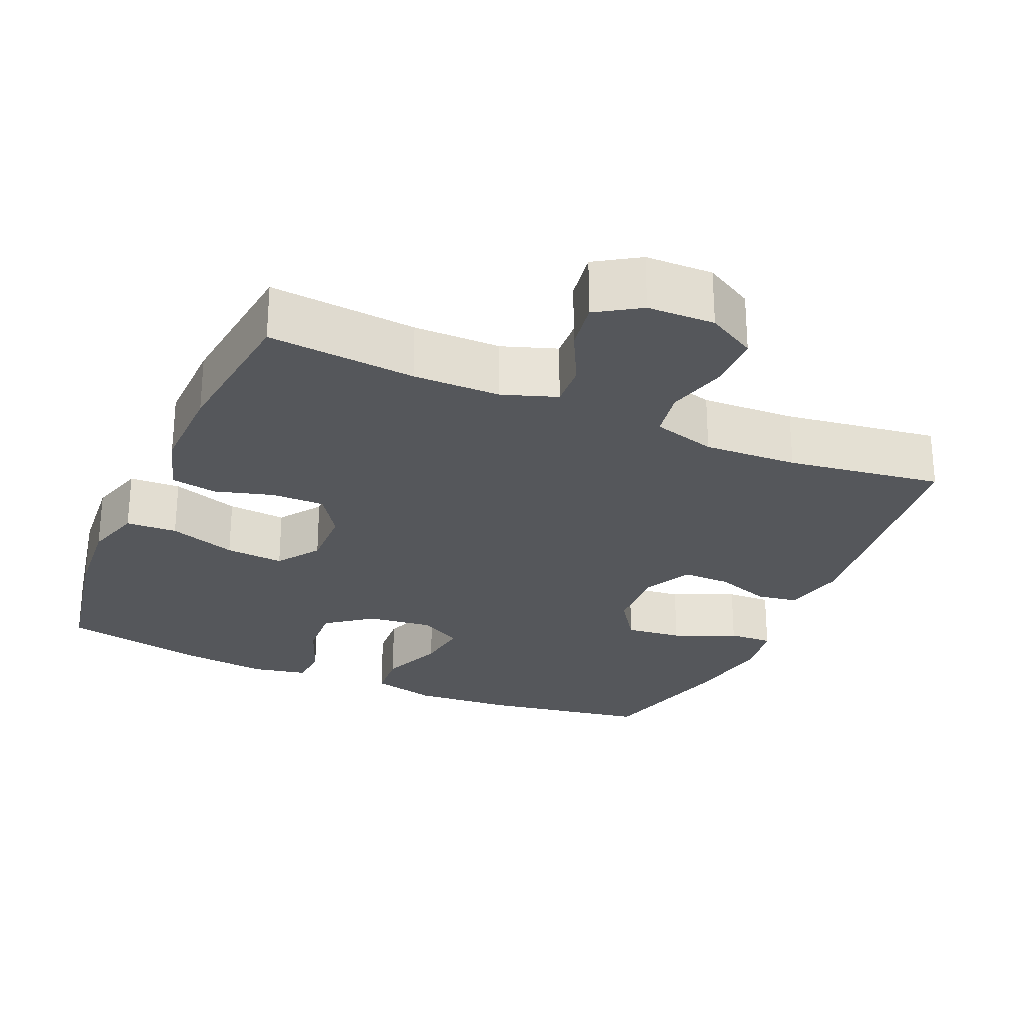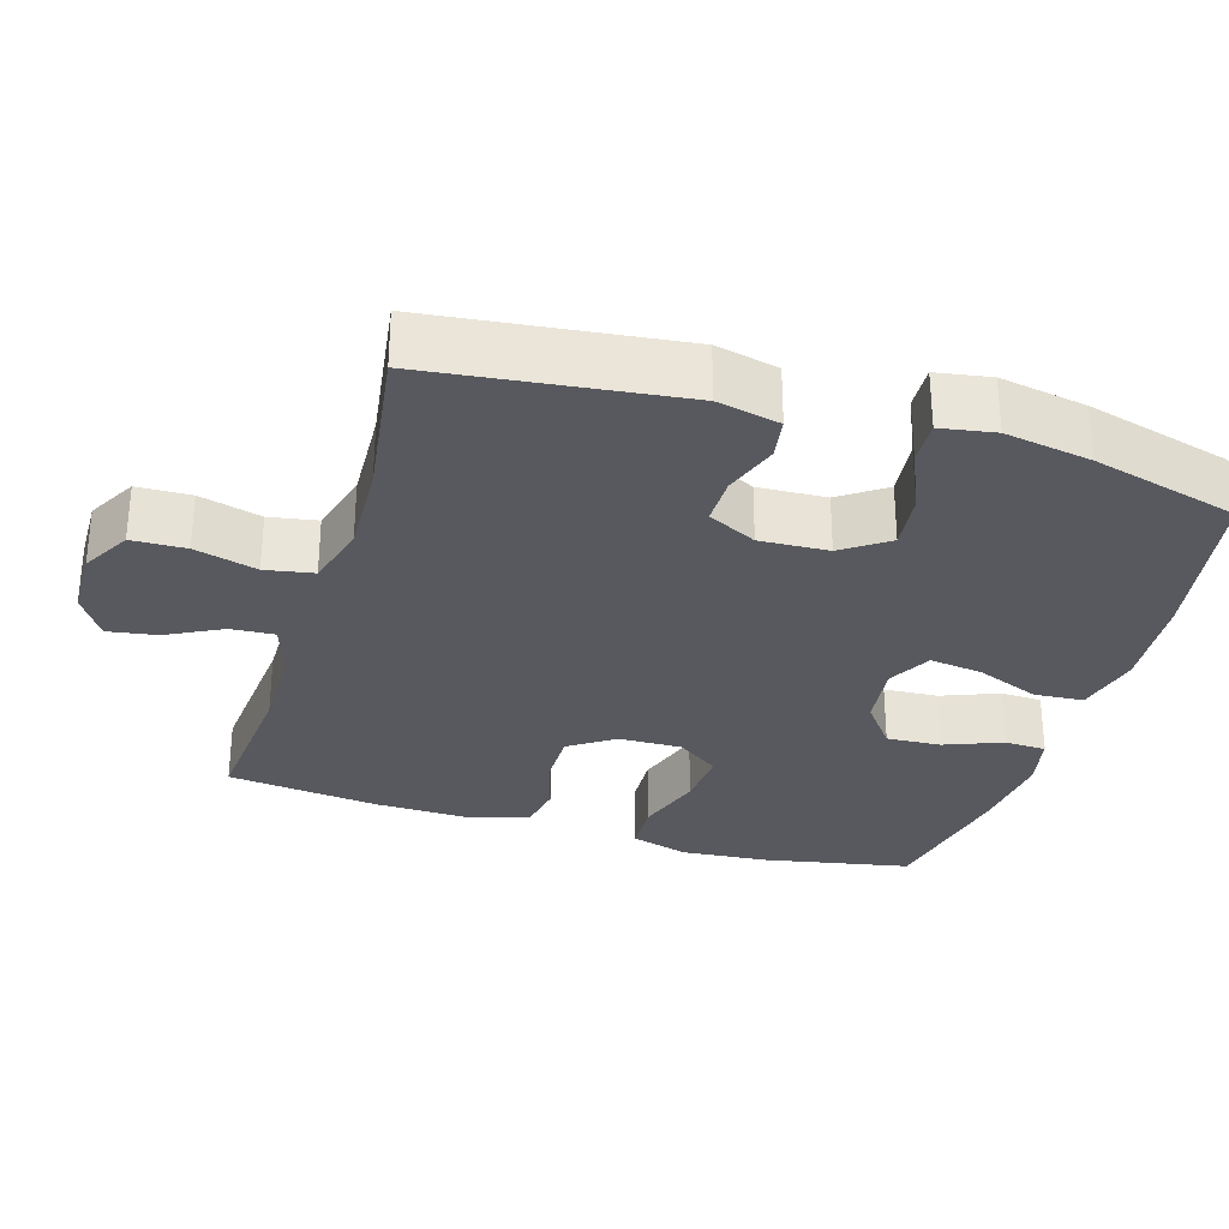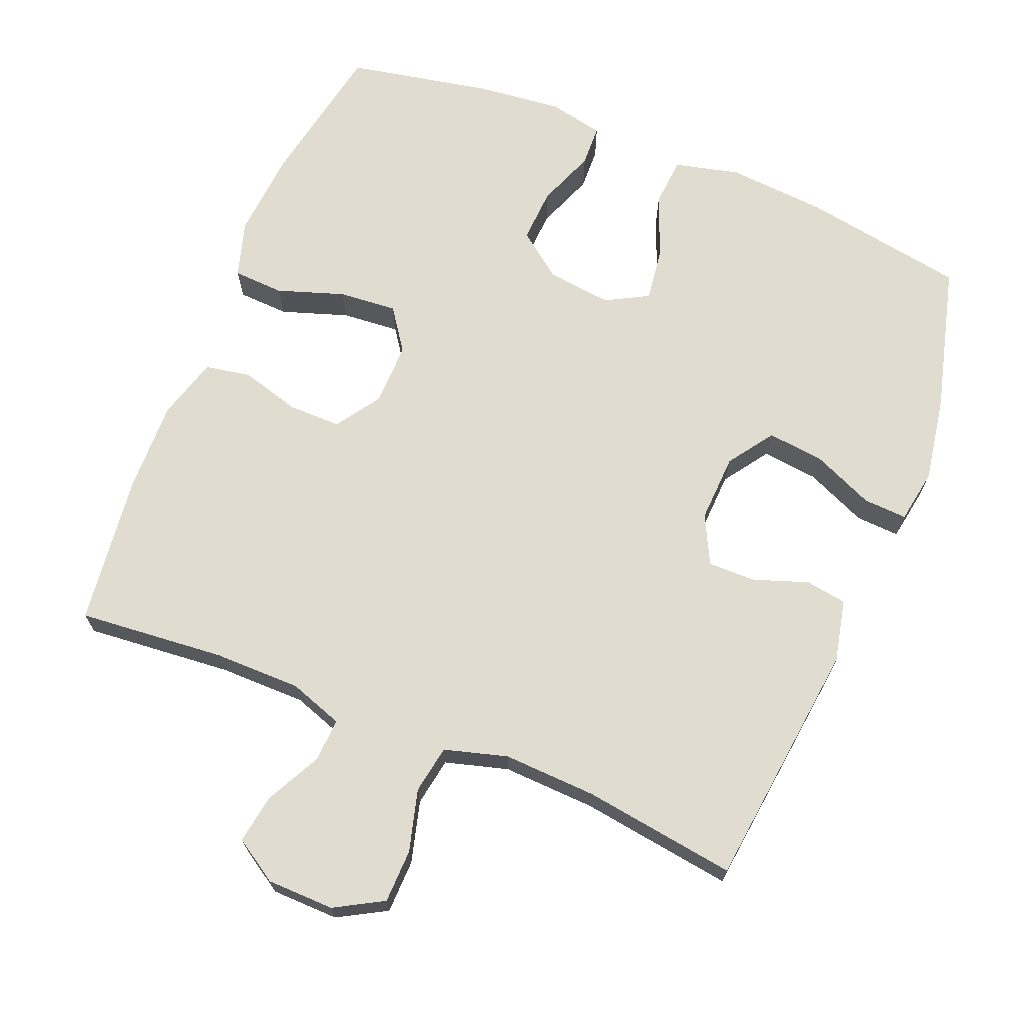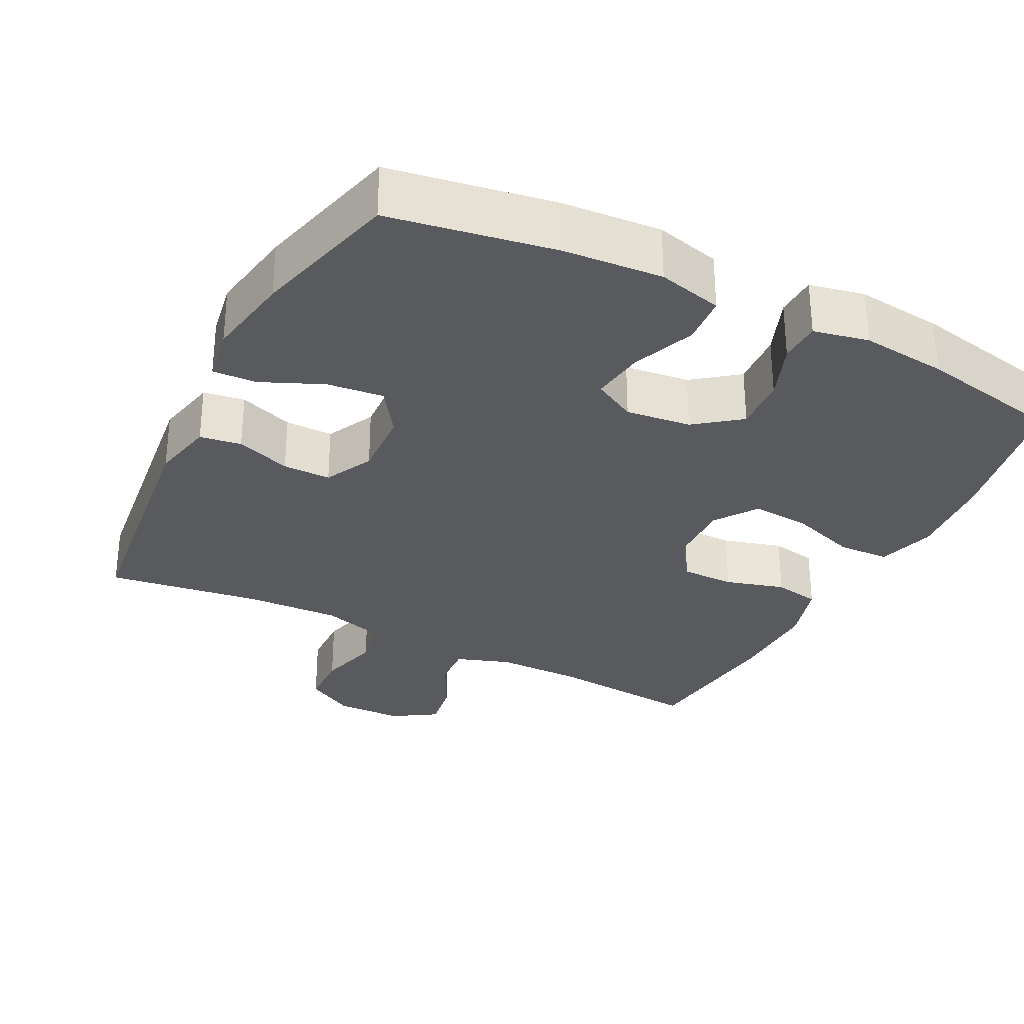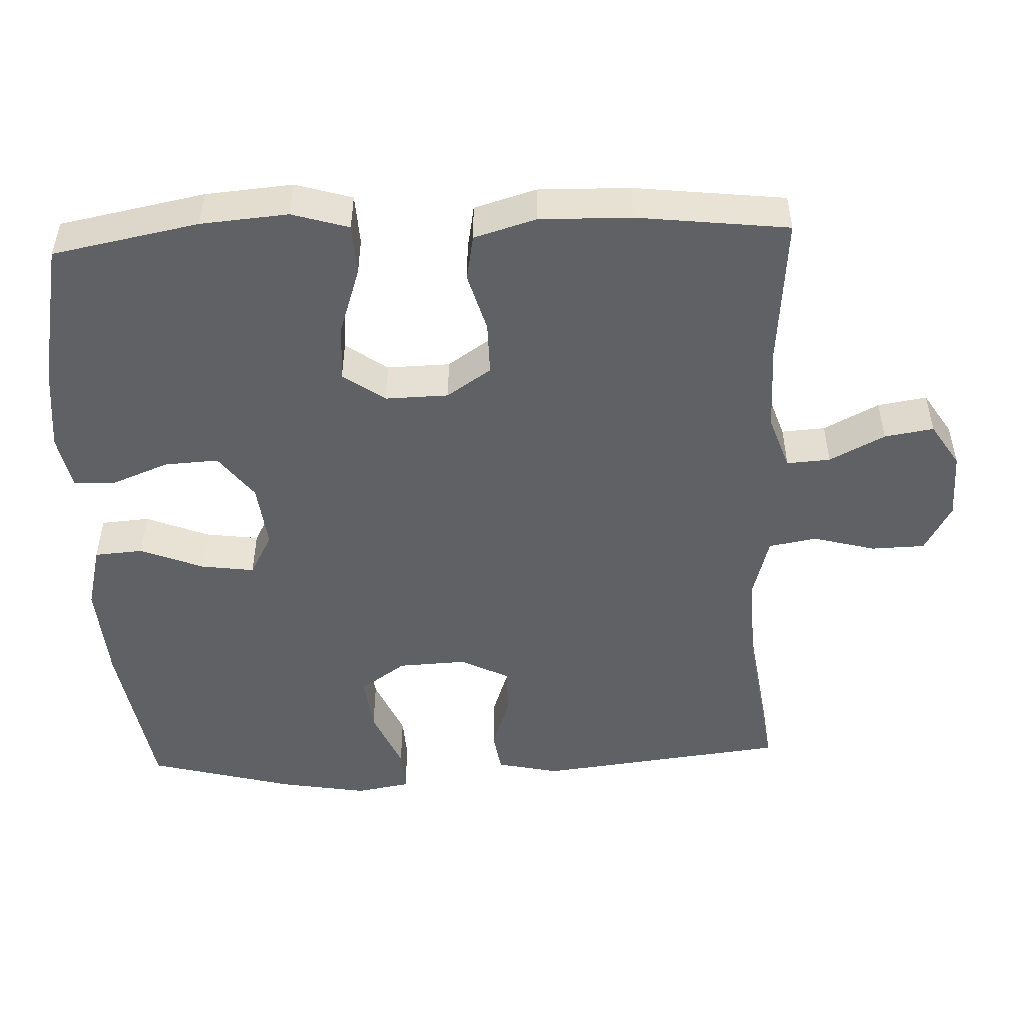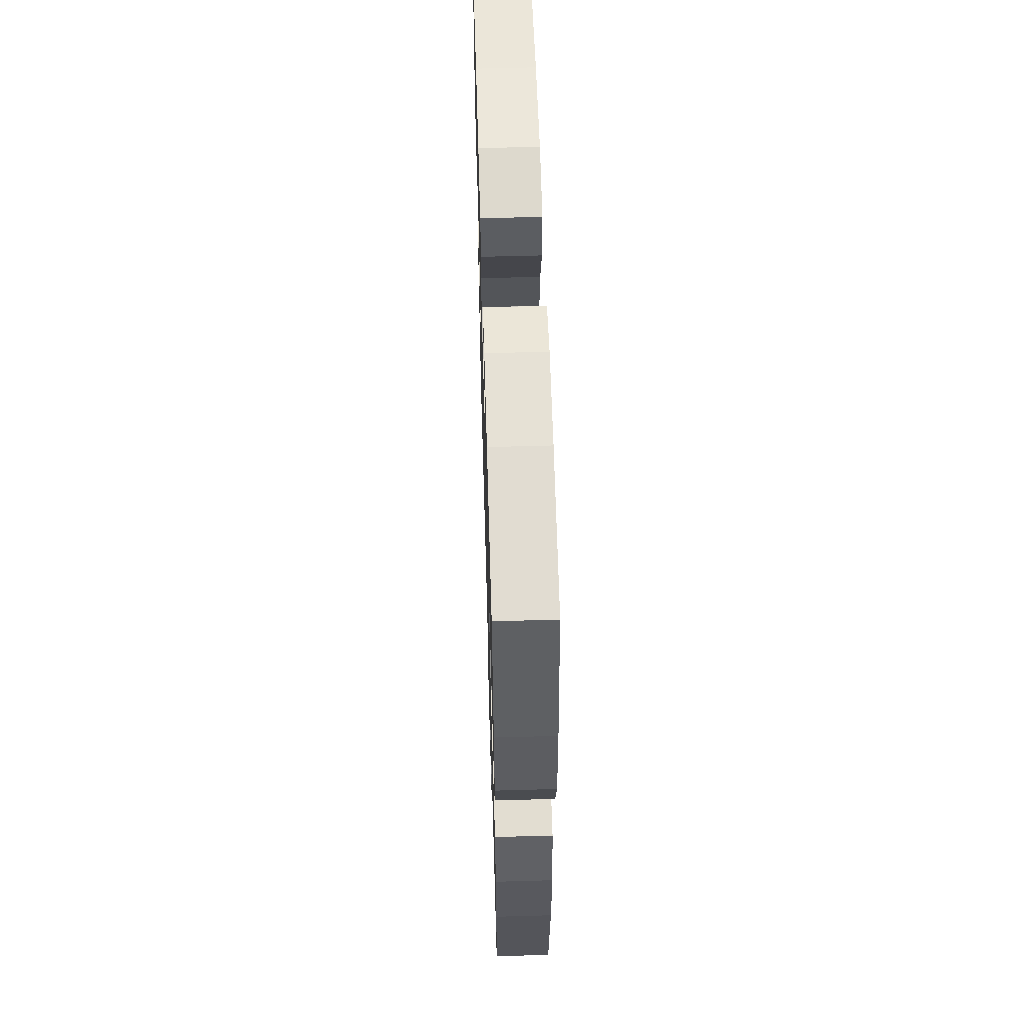
<metadata>
{"format":"obj","ext":"obj","renderer":"f3d","projection":"perspective","resolution":1024,"background":"white","views":[{"elev":-26.7,"azim":156.5,"up":"+Y"},{"elev":-30.4,"azim":-106.8,"up":"+Y"},{"elev":69.4,"azim":-157.9,"up":"+Y"},{"elev":-31.0,"azim":-26.9,"up":"+Y"},{"elev":-50.0,"azim":92.4,"up":"+Y"},{"elev":58.2,"azim":88.3,"up":"+Z"}]}
</metadata>
<code>
o path3566
v 0.5291 0.0375 -0.2662
v 0.5319 0.0375 -0.1372
v 0.5063 0.0375 -0.04977
v 0.4419 0.0375 -0.03802
v 0.3588 0.0375 -0.06172
v 0.2844 0.0375 -0.06219
v 0.2424 0.0375 0.000195
v 0.2404 0.0375 0.08883
v 0.2819 0.0375 0.148
v 0.3638 0.0375 0.1414
v 0.458 0.0375 0.1098
v 0.5296 0.0375 0.1133
v 0.5536 0.0375 0.1933
v 0.5435 0.0375 0.3164
v 0.5041 0.0375 0.5223
v 0.3023 0.0375 0.5623
v 0.1819 0.0375 0.5752
v 0.1043 0.0375 0.5591
v 0.1022 0.0375 0.501
v 0.1336 0.0375 0.4201
v 0.1379 0.0375 0.3438
v 0.0746 0.0375 0.2955
v -0.01687 0.0375 0.2847
v -0.07686 0.0375 0.3173
v -0.06666 0.0375 0.3921
v -0.03122 0.0375 0.4812
v -0.03636 0.0375 0.5496
v -0.1272 0.0375 0.5721
v -0.266 0.0375 0.5615
v -0.4978 0.0375 0.5223
v -0.552 0.0375 0.3167
v -0.5727 0.0375 0.1951
v -0.56 0.0375 0.119
v -0.4984 0.0375 0.1221
v -0.4113 0.0375 0.16
v -0.3319 0.0375 0.1687
v -0.2876 0.0375 0.105
v -0.2831 0.0375 0.00878
v -0.3173 0.0375 -0.05925
v -0.3845 0.0375 -0.05888
v -0.4613 0.0375 -0.03201
v -0.5195 0.0375 -0.04105
v -0.5388 0.0375 -0.1289
v -0.4978 0.0375 -0.4794
v -0.281 0.0375 -0.4485
v -0.15 0.0375 -0.4428
v -0.06134 0.0375 -0.4679
v -0.04954 0.0375 -0.5356
v -0.07297 0.0375 -0.623
v -0.07096 0.0375 -0.6986
v -0.002924 0.0375 -0.7368
v 0.09152 0.0375 -0.735
v 0.1527 0.0375 -0.6961
v 0.1417 0.0375 -0.627
v 0.102 0.0375 -0.5492
v 0.09804 0.0375 -0.4879
v 0.1744 0.0375 -0.4616
v 0.2968 0.0375 -0.461
v 0.5041 0.0375 -0.4794
v 0.5291 -0.0375 -0.2662
v 0.5319 -0.0375 -0.1372
v 0.5063 -0.0375 -0.04977
v 0.4419 -0.0375 -0.03802
v 0.3588 -0.0375 -0.06172
v 0.2844 -0.0375 -0.06219
v 0.2424 -0.0375 0.000195
v 0.2404 -0.0375 0.08883
v 0.2819 -0.0375 0.148
v 0.3638 -0.0375 0.1414
v 0.458 -0.0375 0.1098
v 0.5296 -0.0375 0.1133
v 0.5536 -0.0375 0.1933
v 0.5435 -0.0375 0.3164
v 0.5041 -0.0375 0.5223
v 0.3023 -0.0375 0.5623
v 0.1819 -0.0375 0.5752
v 0.1043 -0.0375 0.5591
v 0.1022 -0.0375 0.501
v 0.1336 -0.0375 0.4201
v 0.1379 -0.0375 0.3438
v 0.0746 -0.0375 0.2955
v -0.01687 -0.0375 0.2847
v -0.07686 -0.0375 0.3173
v -0.06666 -0.0375 0.3921
v -0.03122 -0.0375 0.4812
v -0.03636 -0.0375 0.5496
v -0.1272 -0.0375 0.5721
v -0.266 -0.0375 0.5615
v -0.4978 -0.0375 0.5223
v -0.552 -0.0375 0.3167
v -0.5727 -0.0375 0.1951
v -0.56 -0.0375 0.119
v -0.4984 -0.0375 0.1221
v -0.4113 -0.0375 0.16
v -0.3319 -0.0375 0.1687
v -0.2876 -0.0375 0.105
v -0.2831 -0.0375 0.00878
v -0.3173 -0.0375 -0.05925
v -0.3845 -0.0375 -0.05888
v -0.4613 -0.0375 -0.03201
v -0.5195 -0.0375 -0.04105
v -0.5388 -0.0375 -0.1289
v -0.4978 -0.0375 -0.4794
v -0.281 -0.0375 -0.4485
v -0.15 -0.0375 -0.4428
v -0.06134 -0.0375 -0.4679
v -0.04954 -0.0375 -0.5356
v -0.07297 -0.0375 -0.623
v -0.07096 -0.0375 -0.6986
v -0.002924 -0.0375 -0.7368
v 0.09152 -0.0375 -0.735
v 0.1527 -0.0375 -0.6961
v 0.1417 -0.0375 -0.627
v 0.102 -0.0375 -0.5492
v 0.09804 -0.0375 -0.4879
v 0.1744 -0.0375 -0.4616
v 0.2968 -0.0375 -0.461
v 0.5041 -0.0375 -0.4794
v 0.3023 0.0375 0.5623
v 0.1819 0.0375 0.5752
v 0.1043 0.0375 0.5591
v 0.1043 0.0375 0.5591
v -0.03636 0.0375 0.5496
v -0.03636 0.0375 0.5496
v -0.1272 0.0375 0.5721
v -0.266 0.0375 0.5615
v 0.1022 0.0375 0.501
v -0.03122 0.0375 0.4812
v 0.5041 0.0375 0.5223
v 0.5041 0.0375 0.5223
v -0.4978 0.0375 0.5223
v -0.4978 0.0375 0.5223
v 0.1336 0.0375 0.4201
v -0.06666 0.0375 0.3921
v -0.552 0.0375 0.3167
v 0.5435 0.0375 0.3164
v 0.1379 0.0375 0.3438
v -0.07686 0.0375 0.3173
v -0.07686 0.0375 0.3173
v 0.0746 0.0375 0.2955
v -0.01687 0.0375 0.2847
v -0.5727 0.0375 0.1951
v 0.5536 0.0375 0.1933
v -0.4113 0.0375 0.16
v -0.3319 0.0375 0.1687
v -0.3319 0.0375 0.1687
v -0.56 0.0375 0.119
v -0.56 0.0375 0.119
v 0.5296 0.0375 0.1133
v 0.5296 0.0375 0.1133
v 0.2819 0.0375 0.148
v 0.3638 0.0375 0.1414
v -0.2876 0.0375 0.105
v -0.4984 0.0375 0.1221
v 0.2404 0.0375 0.08883
v 0.458 0.0375 0.1098
v -0.2831 0.0375 0.00878
v 0.2424 0.0375 0.000195
v -0.3173 0.0375 -0.05925
v -0.3173 0.0375 -0.05925
v 0.2844 0.0375 -0.06219
v -0.3845 0.0375 -0.05888
v -0.4613 0.0375 -0.03201
v -0.5195 0.0375 -0.04105
v -0.5195 0.0375 -0.04105
v 0.5063 0.0375 -0.04977
v 0.5063 0.0375 -0.04977
v 0.4419 0.0375 -0.03802
v 0.3588 0.0375 -0.06172
v -0.5388 0.0375 -0.1289
v 0.5319 0.0375 -0.1372
v 0.5291 0.0375 -0.2662
v -0.15 0.0375 -0.4428
v -0.06134 0.0375 -0.4679
v -0.06134 0.0375 -0.4679
v -0.281 0.0375 -0.4485
v -0.4978 0.0375 -0.4794
v -0.4978 0.0375 -0.4794
v 0.5041 0.0375 -0.4794
v 0.5041 0.0375 -0.4794
v 0.1744 0.0375 -0.4616
v 0.2968 0.0375 -0.461
v 0.09804 0.0375 -0.4879
v 0.09804 0.0375 -0.4879
v -0.04954 0.0375 -0.5356
v 0.102 0.0375 -0.5492
v -0.07297 0.0375 -0.623
v 0.1417 0.0375 -0.627
v -0.07096 0.0375 -0.6986
v 0.1527 0.0375 -0.6961
v 0.1527 0.0375 -0.6961
v 0.09152 0.0375 -0.735
v -0.002924 0.0375 -0.7368
v 0.3023 -0.0375 0.5623
v 0.1819 -0.0375 0.5752
v 0.1043 -0.0375 0.5591
v 0.1043 -0.0375 0.5591
v -0.03636 -0.0375 0.5496
v -0.03636 -0.0375 0.5496
v -0.1272 -0.0375 0.5721
v -0.266 -0.0375 0.5615
v 0.1022 -0.0375 0.501
v -0.03122 -0.0375 0.4812
v 0.5041 -0.0375 0.5223
v 0.5041 -0.0375 0.5223
v -0.4978 -0.0375 0.5223
v -0.4978 -0.0375 0.5223
v 0.1336 -0.0375 0.4201
v -0.06666 -0.0375 0.3921
v -0.552 -0.0375 0.3167
v 0.5435 -0.0375 0.3164
v 0.1379 -0.0375 0.3438
v -0.07686 -0.0375 0.3173
v -0.07686 -0.0375 0.3173
v 0.0746 -0.0375 0.2955
v -0.01687 -0.0375 0.2847
v -0.5727 -0.0375 0.1951
v 0.5536 -0.0375 0.1933
v -0.4113 -0.0375 0.16
v -0.3319 -0.0375 0.1687
v -0.3319 -0.0375 0.1687
v -0.56 -0.0375 0.119
v -0.56 -0.0375 0.119
v 0.5296 -0.0375 0.1133
v 0.5296 -0.0375 0.1133
v 0.2819 -0.0375 0.148
v 0.3638 -0.0375 0.1414
v -0.2876 -0.0375 0.105
v -0.4984 -0.0375 0.1221
v 0.2404 -0.0375 0.08883
v 0.458 -0.0375 0.1098
v -0.2831 -0.0375 0.00878
v 0.2424 -0.0375 0.000195
v -0.3173 -0.0375 -0.05925
v -0.3173 -0.0375 -0.05925
v 0.2844 -0.0375 -0.06219
v -0.3845 -0.0375 -0.05888
v -0.4613 -0.0375 -0.03201
v -0.5195 -0.0375 -0.04105
v -0.5195 -0.0375 -0.04105
v 0.5063 -0.0375 -0.04977
v 0.5063 -0.0375 -0.04977
v 0.4419 -0.0375 -0.03802
v 0.3588 -0.0375 -0.06172
v -0.5388 -0.0375 -0.1289
v 0.5319 -0.0375 -0.1372
v 0.5291 -0.0375 -0.2662
v -0.15 -0.0375 -0.4428
v -0.06134 -0.0375 -0.4679
v -0.06134 -0.0375 -0.4679
v -0.281 -0.0375 -0.4485
v -0.4978 -0.0375 -0.4794
v -0.4978 -0.0375 -0.4794
v 0.5041 -0.0375 -0.4794
v 0.5041 -0.0375 -0.4794
v 0.1744 -0.0375 -0.4616
v 0.2968 -0.0375 -0.461
v 0.09804 -0.0375 -0.4879
v 0.09804 -0.0375 -0.4879
v -0.04954 -0.0375 -0.5356
v 0.102 -0.0375 -0.5492
v -0.07297 -0.0375 -0.623
v 0.1417 -0.0375 -0.627
v -0.07096 -0.0375 -0.6986
v 0.1527 -0.0375 -0.6961
v 0.1527 -0.0375 -0.6961
v 0.09152 -0.0375 -0.735
v -0.002924 -0.0375 -0.7368
f 261 262 263
f 195 208 194
f 220 210 219
f 251 245 252
f 213 228 216
f 249 233 248
f 247 257 254
f 232 216 228
f 228 213 220
f 248 232 234
f 226 215 230
f 211 227 218
f 257 244 236
f 260 258 249
f 244 246 243
f 201 213 209
f 251 234 237
f 211 194 212
f 263 267 265
f 220 213 201
f 208 195 202
f 201 210 220
f 231 218 227
f 262 261 260
f 248 233 232
f 202 195 196
f 201 209 200
f 258 260 261
f 233 216 232
f 204 194 211
f 241 243 246
f 251 237 245
f 236 233 249
f 245 237 238
f 245 238 239
f 268 263 262
f 247 244 257
f 230 216 233
f 224 218 231
f 268 267 263
f 229 217 222
f 200 209 203
f 227 211 212
f 210 201 206
f 219 217 229
f 268 262 264
f 217 219 210
f 257 236 256
f 200 203 198
f 227 212 226
f 212 194 208
f 248 234 251
f 256 249 258
f 226 212 215
f 256 236 249
f 246 244 247
f 230 215 216
f 16 17 76 75
f 17 122 197 76
f 124 28 87 199
f 28 29 88 87
f 18 19 78 77
f 26 27 86 85
f 130 16 75 205
f 29 132 207 88
f 19 20 79 78
f 25 26 85 84
f 30 31 90 89
f 14 15 74 73
f 20 21 80 79
f 139 25 84 214
f 21 22 81 80
f 23 24 83 82
f 31 32 91 90
f 13 14 73 72
f 22 23 82 81
f 35 146 221 94
f 32 148 223 91
f 150 13 72 225
f 9 10 69 68
f 36 37 96 95
f 34 35 94 93
f 33 34 93 92
f 8 9 68 67
f 11 12 71 70
f 10 11 70 69
f 37 38 97 96
f 7 8 67 66
f 38 160 235 97
f 6 7 66 65
f 40 41 100 99
f 41 165 240 100
f 167 4 63 242
f 4 5 64 63
f 42 43 102 101
f 2 3 62 61
f 39 40 99 98
f 5 6 65 64
f 1 2 61 60
f 46 175 250 105
f 45 46 105 104
f 178 45 104 253
f 43 44 103 102
f 180 1 60 255
f 57 58 117 116
f 184 57 116 259
f 47 48 107 106
f 58 59 118 117
f 55 56 115 114
f 48 49 108 107
f 54 55 114 113
f 49 50 109 108
f 191 54 113 266
f 52 53 112 111
f 51 52 111 110
f 50 51 110 109
f 186 188 187
f 120 119 133
f 145 144 135
f 176 177 170
f 138 141 153
f 174 173 158
f 172 179 182
f 157 153 141
f 153 145 138
f 173 159 157
f 151 155 140
f 136 143 152
f 182 161 169
f 185 174 183
f 169 168 171
f 126 134 138
f 176 162 159
f 136 137 119
f 188 190 192
f 145 126 138
f 133 127 120
f 126 145 135
f 156 152 143
f 187 185 186
f 173 157 158
f 127 121 120
f 126 125 134
f 183 186 185
f 158 157 141
f 129 136 119
f 166 171 168
f 176 170 162
f 161 174 158
f 170 163 162
f 170 164 163
f 193 187 188
f 172 182 169
f 155 158 141
f 149 156 143
f 193 188 192
f 154 147 142
f 125 128 134
f 152 137 136
f 135 131 126
f 144 154 142
f 193 189 187
f 142 135 144
f 182 181 161
f 125 123 128
f 152 151 137
f 137 133 119
f 173 176 159
f 181 183 174
f 151 140 137
f 181 174 161
f 171 172 169
f 155 141 140

</code>
